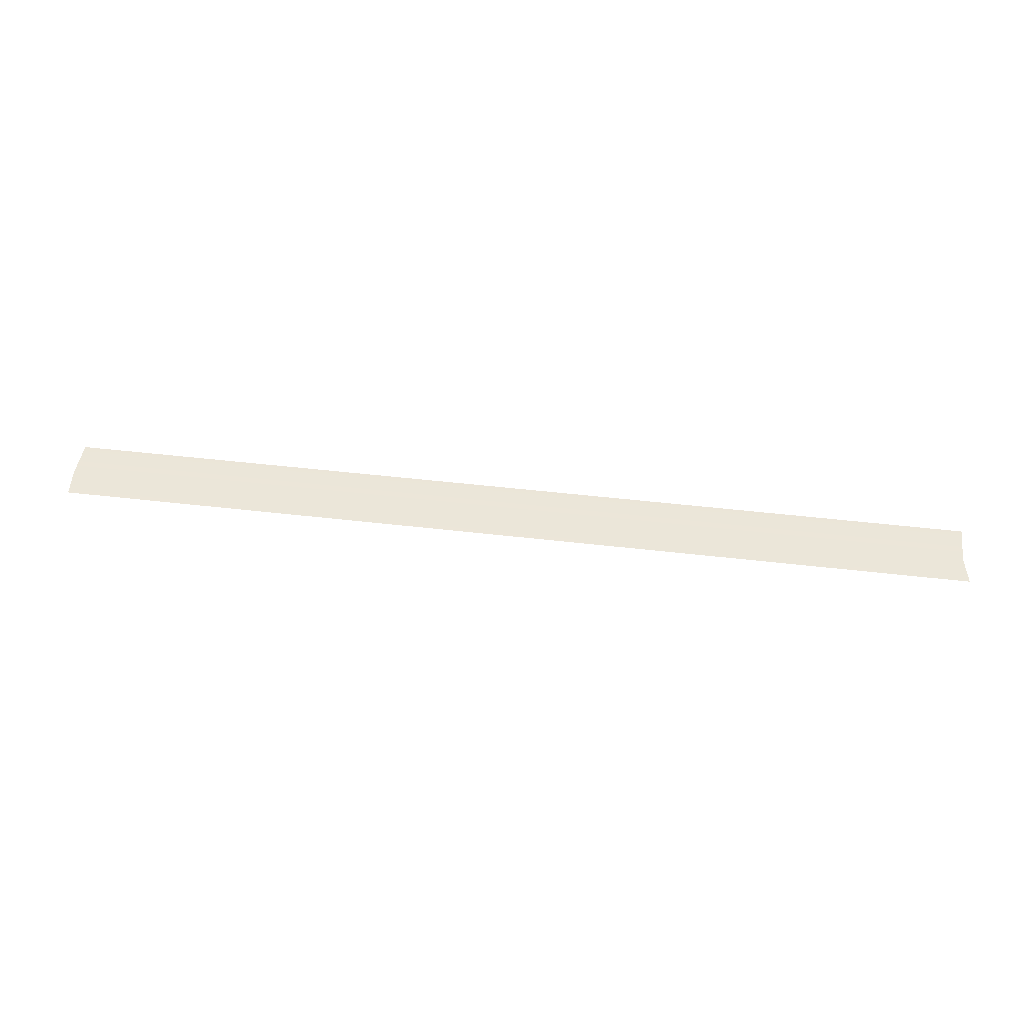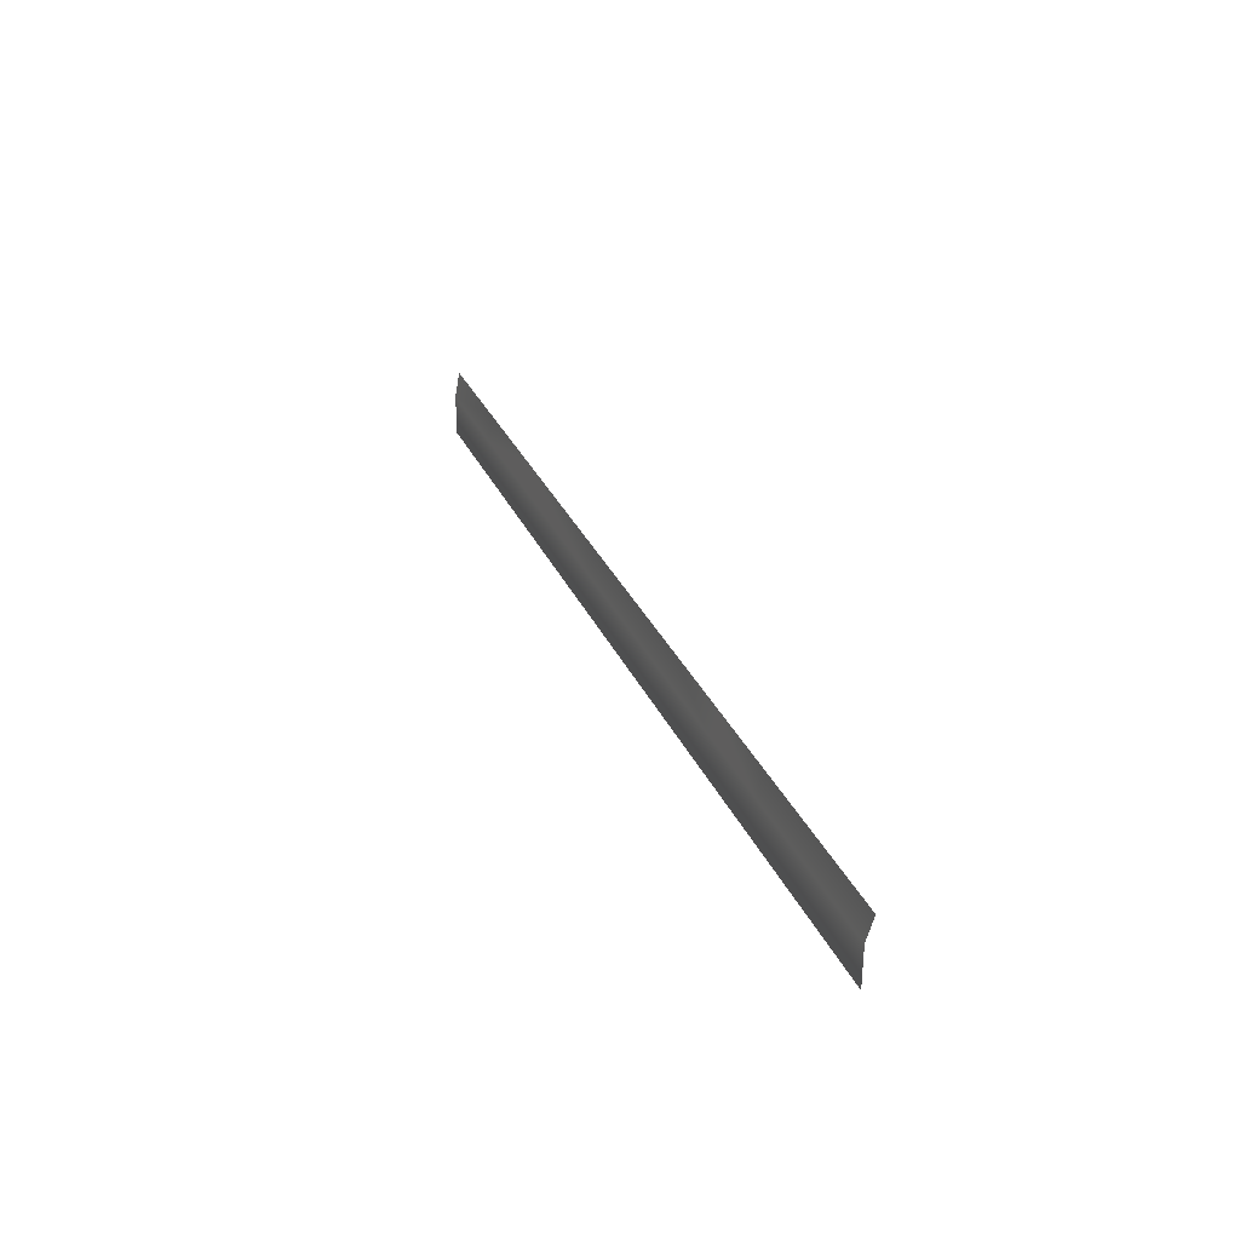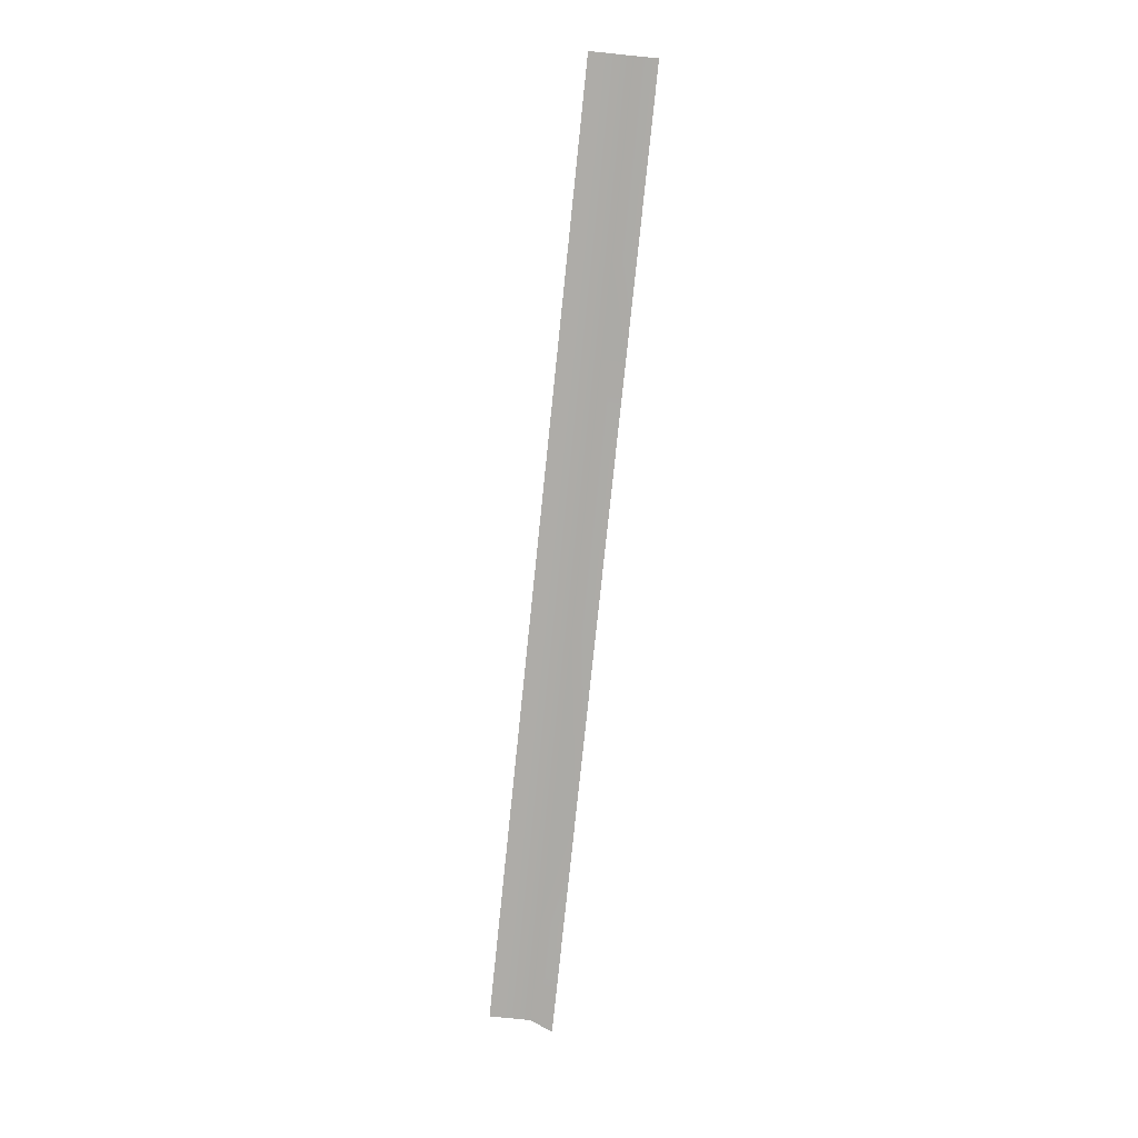
<metadata>
{"format":"obj","ext":"obj","renderer":"f3d","projection":"perspective","resolution":1024,"background":"white","views":[{"elev":45.5,"azim":-172.2,"up":"+Z"},{"elev":30.6,"azim":69.2,"up":"+Y"},{"elev":-77.0,"azim":84.1,"up":"+Z"}]}
</metadata>
<code>
g Object298
v -5937 -444.7 7225
v -5937 -400.2 7212
v -6112 -400.2 7212
v -5587 -444.7 7225
v -5587 -400.2 7212
v -7412 -444.7 7225
v -7200 -444.7 7225
v -7207 -400.2 7212
v -7425 -400.2 7212
v -6637 -400.2 7212
v -6637 -444.7 7225
v -6462 -444.7 7225
v -6112 -444.7 7225
v -6287 -400.2 7212
v -6287 -444.7 7225
v -6988 -400.2 7212
v -6988 -444.7 7225
v -6462 -400.2 7212
f 8 7 16
f 7 8 6
f 9 6 8
f 2 4 5
f 4 2 1
f 3 1 2
f 1 3 13
f 14 13 3
f 13 14 15
f 18 15 14
f 15 18 12
f 10 12 18
f 12 10 11
f 16 11 10
f 11 16 17
f 7 17 16
v -5691 -523.8 7225
v -5587 -523.8 7225
v -5587 -444.7 7225
v -6462 -523.8 7225
v -6462 -444.7 7225
v -6637 -444.7 7225
v -6637 -523.8 7225
v -7200 -523.8 7225
v -7200 -444.7 7225
v -7412 -444.7 7225
v -6813 -523.8 7225
v -6988 -444.7 7225
v -6988 -523.8 7225
v -5937 -523.8 7225
v -5937 -444.7 7225
v -6112 -523.8 7225
v -6112 -444.7 7225
v -6287 -444.7 7225
v -6287 -523.8 7225
v -7412 -523.8 7225
f 30 27 26
f 28 26 27
f 26 28 38
f 24 25 22
f 25 24 29
f 30 29 24
f 29 30 31
f 26 31 30
f 36 37 34
f 37 36 22
f 23 22 36
f 22 23 24
f 33 35 34
f 36 34 35
f 20 21 19
f 33 19 21
f 19 33 32
f 34 32 33

</code>
